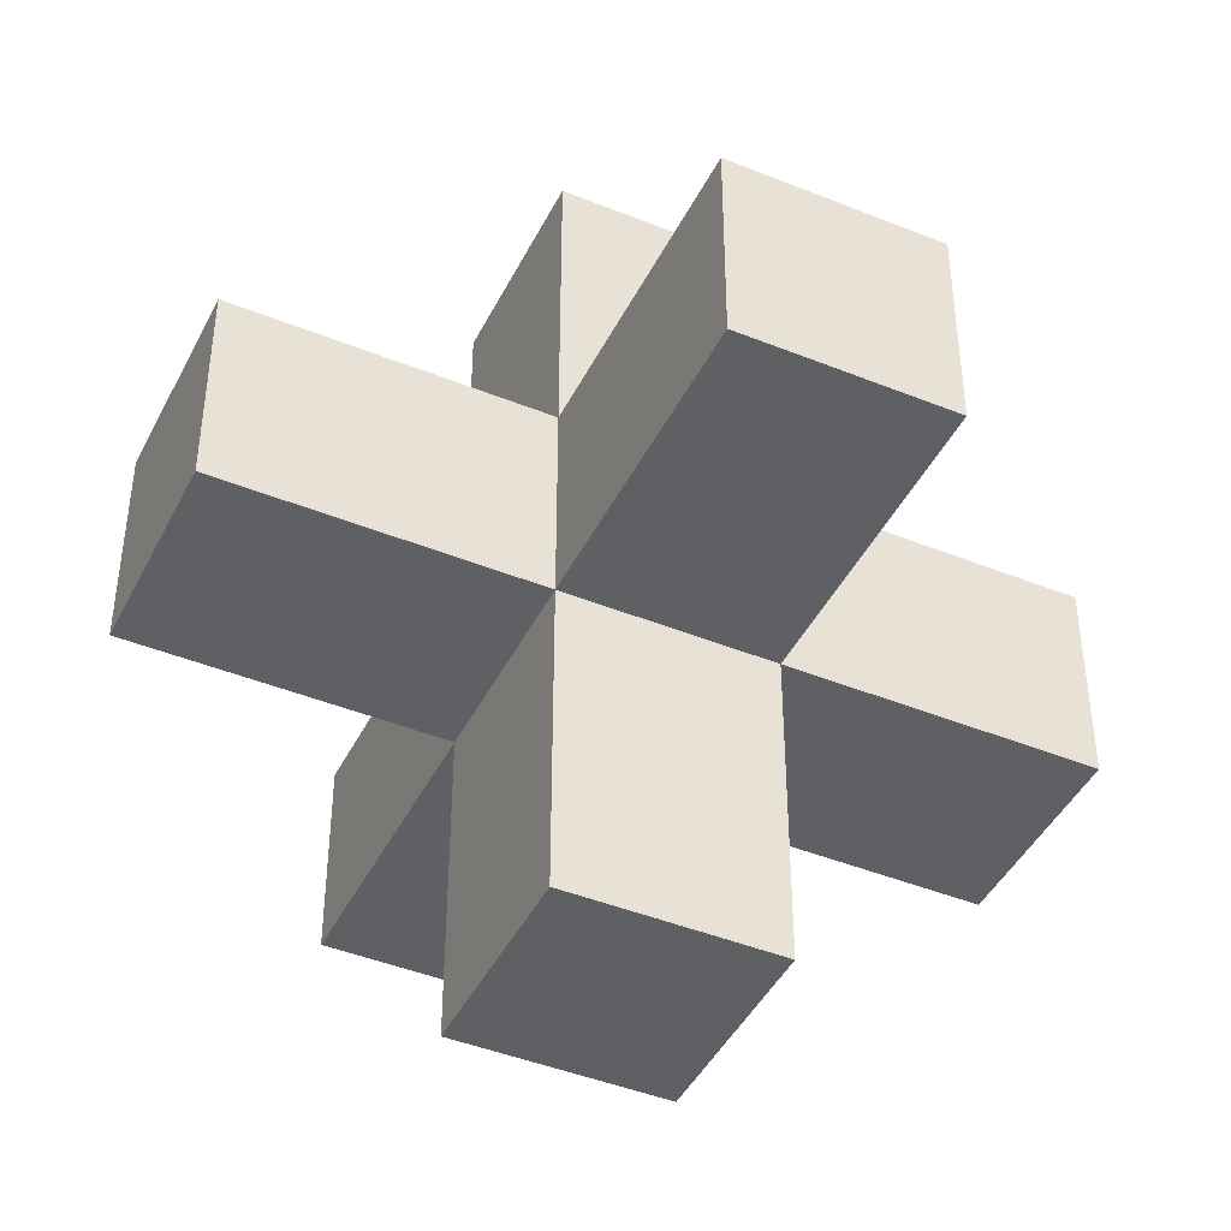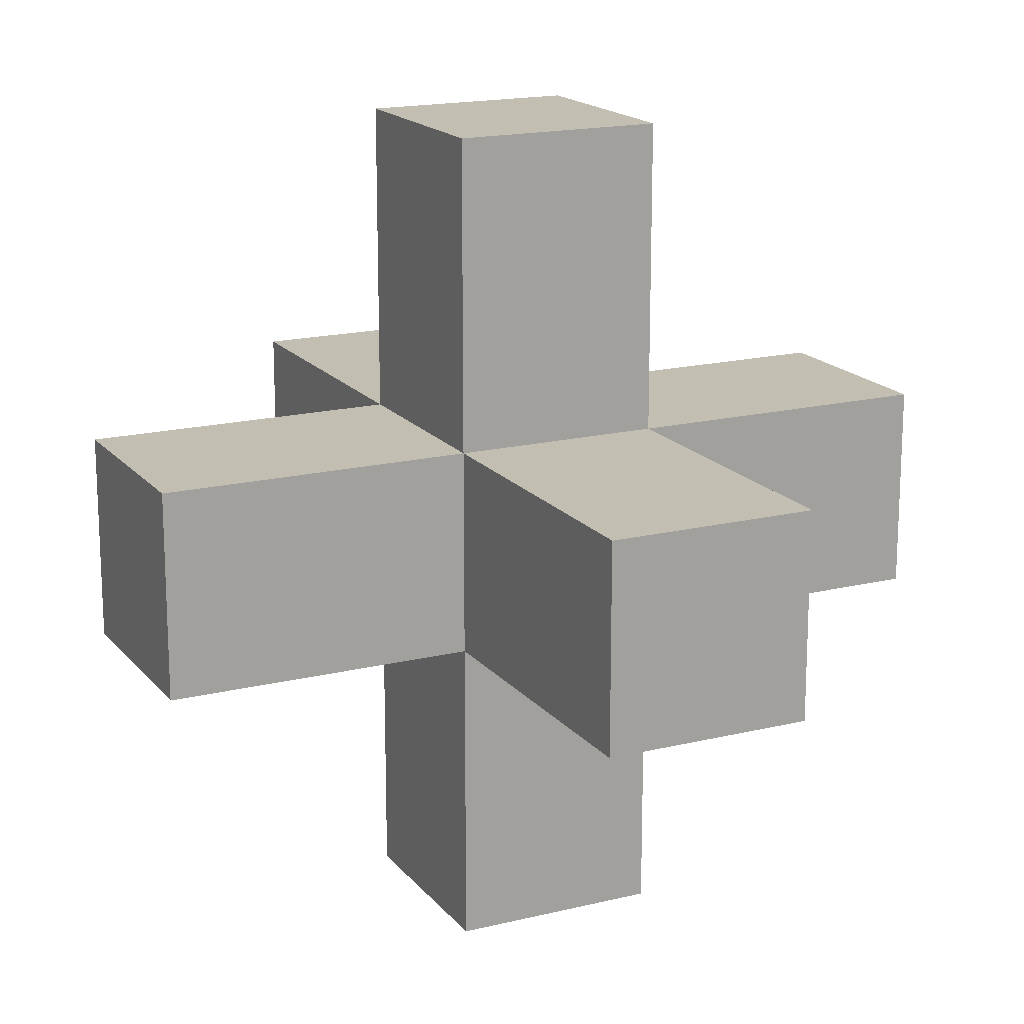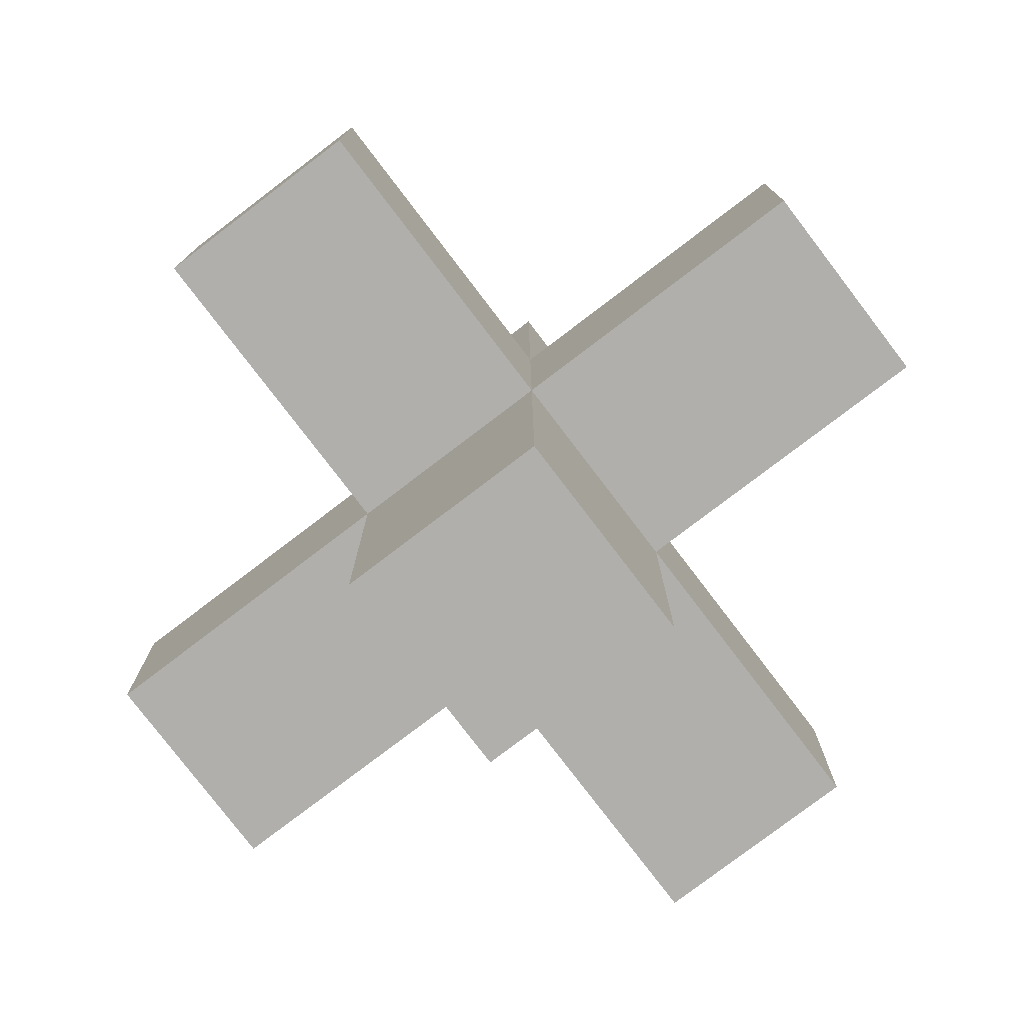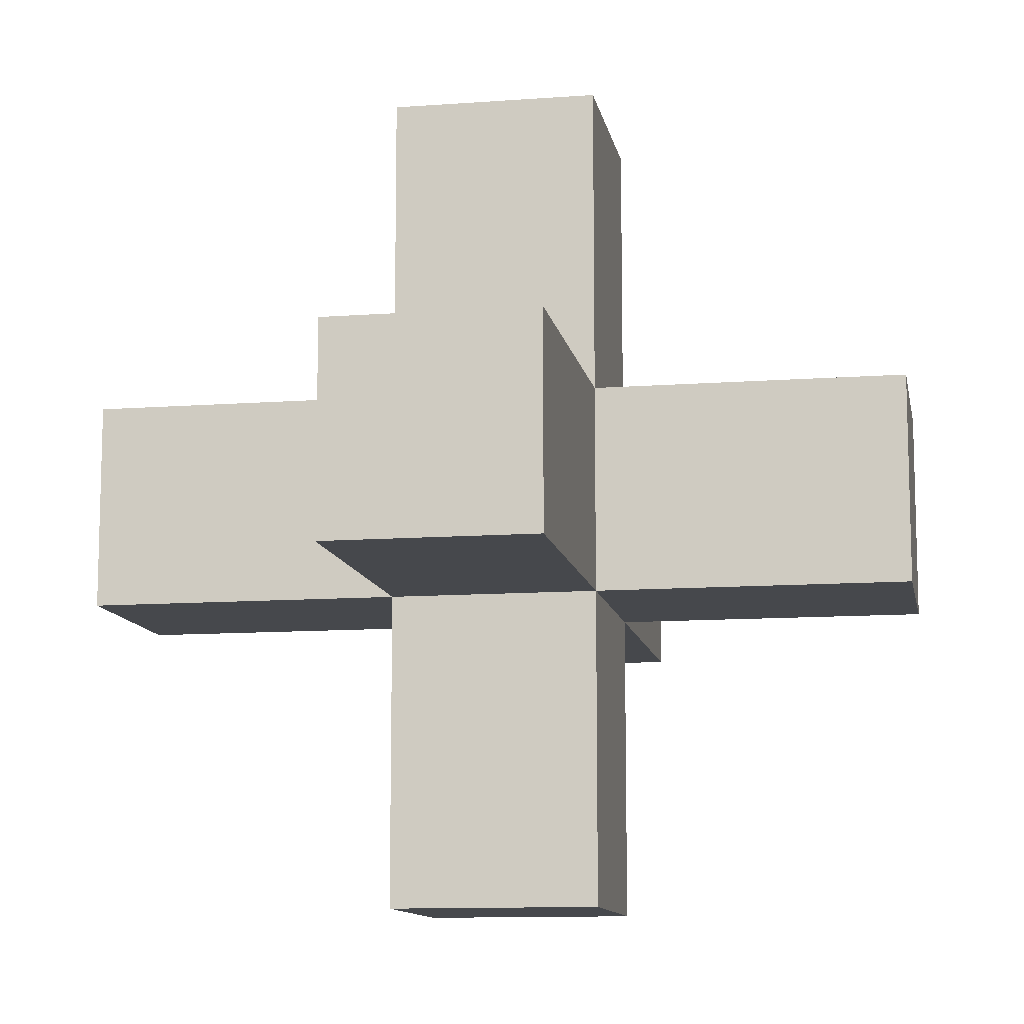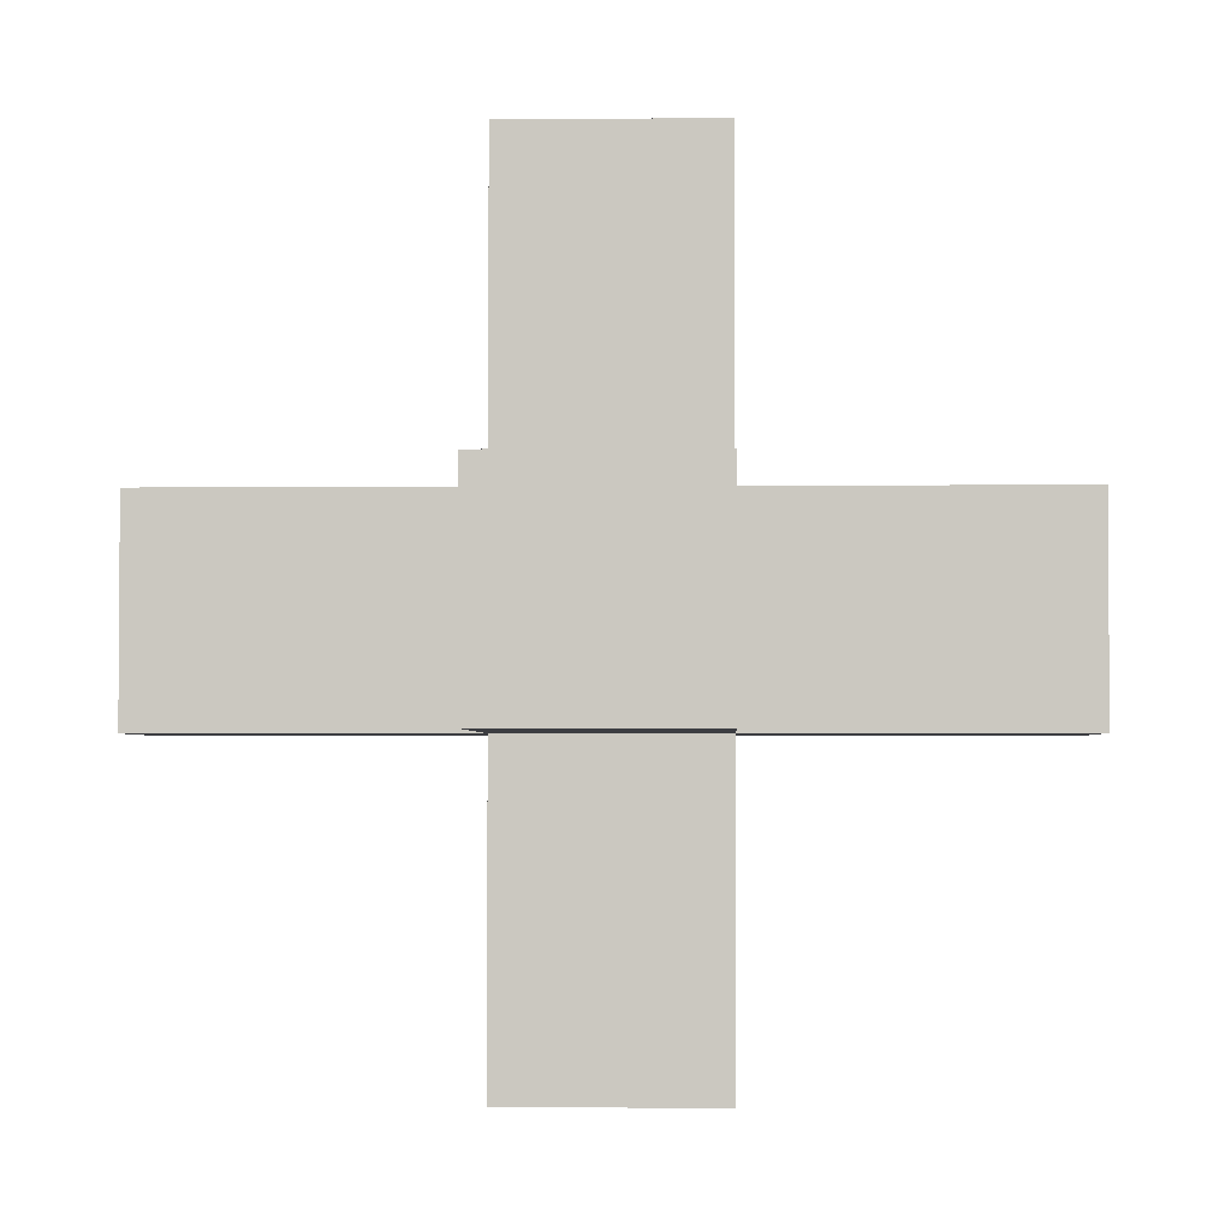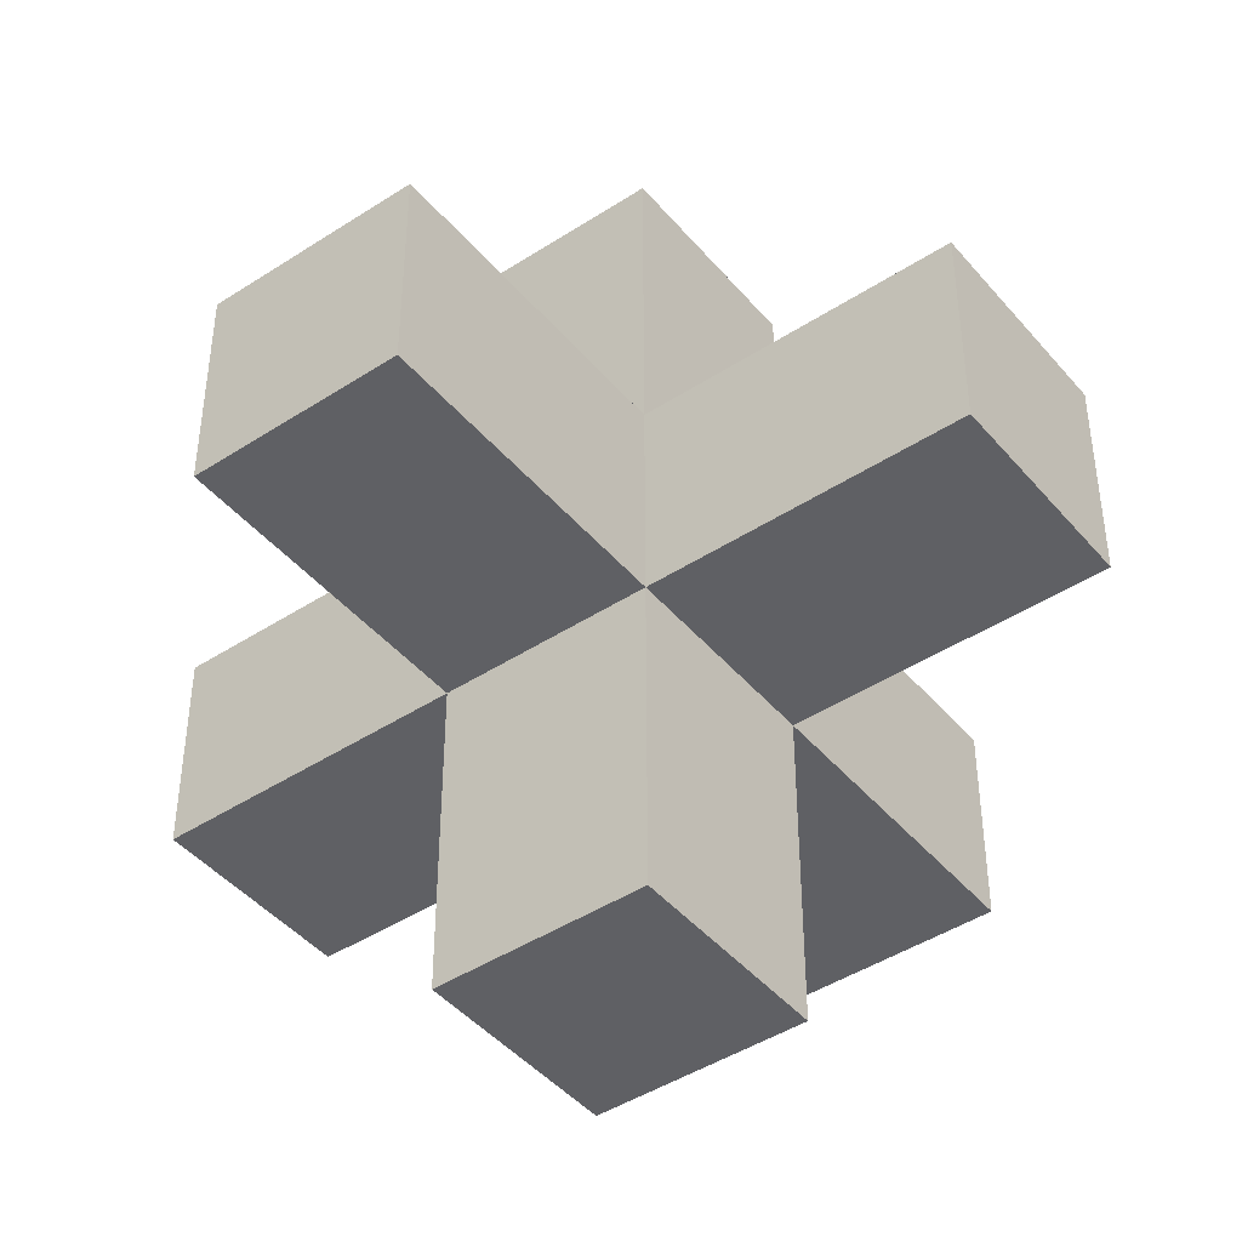
<metadata>
{"format":"obj","ext":"obj","renderer":"f3d","projection":"perspective","resolution":1024,"background":"white","views":[{"elev":-43.9,"azim":64.6,"up":"+Y"},{"elev":17.3,"azim":-26.0,"up":"+Z"},{"elev":-78.3,"azim":127.3,"up":"+Z"},{"elev":-11.2,"azim":10.3,"up":"+Z"},{"elev":-2.8,"azim":-88.1,"up":"+Z"},{"elev":-44.3,"azim":-142.8,"up":"+Y"}]}
</metadata>
<code>
o Cube
v 0.25 1 -0.25
v 1 -0.25 -0.25
v 0.25 1 0.25
v 1 -0.25 0.25
v -0.25 1 -0.25
v -0.25 -0.25 -1
v -0.25 1 0.25
v -0.25 -0.25 1
v 1 0.25 0.25
v -0.25 0.25 1
v 1 0.25 -0.25
v -0.25 0.25 -1
v 0.25 0.25 -1
v 0.25 -0.25 -1
v 0.25 0.25 1
v 0.25 -0.25 1
v 0.25 -1 -0.25
v -1 -0.25 -0.25
v 0.25 0.25 -0.25
v -1 0.25 -0.25
v -1 -0.25 0.25
v -1 0.25 0.25
v 0.25 0.25 0.25
v 0.25 -1 0.25
v -0.25 -1 -0.25
v -0.25 -1 0.25
v -0.25 0.25 0.25
v -0.25 0.25 -0.25
v -0.25 -0.25 -0.25
v -0.25 -0.25 0.25
v 0.25 -0.25 -0.25
v 0.25 -0.25 0.25
f 1 5 7 3
f 16 15 10 8
f 21 22 20 18
f 25 17 24 26
f 2 11 9 4
f 6 12 13 14
f 3 7 27 23
f 1 3 23 19
f 7 5 28 27
f 5 1 19 28
f 11 2 31 19
f 4 9 23 32
f 9 11 19 23
f 2 4 32 31
f 6 14 31 29
f 14 13 19 31
f 12 6 29 28
f 13 12 28 19
f 8 10 27 30
f 15 16 32 23
f 10 15 23 27
f 16 8 30 32
f 21 18 29 30
f 22 21 30 27
f 18 20 28 29
f 20 22 27 28
f 25 26 30 29
f 17 25 29 31
f 26 24 32 30
f 24 17 31 32

</code>
